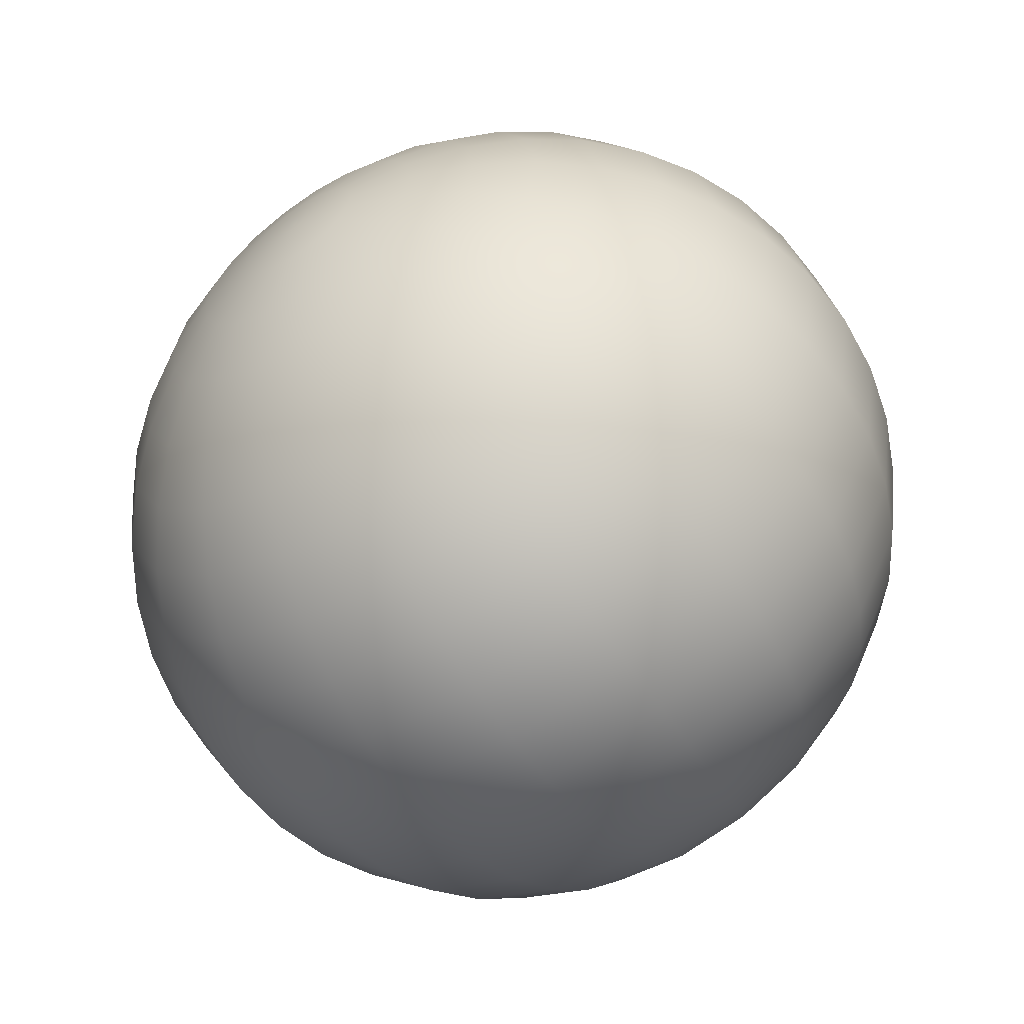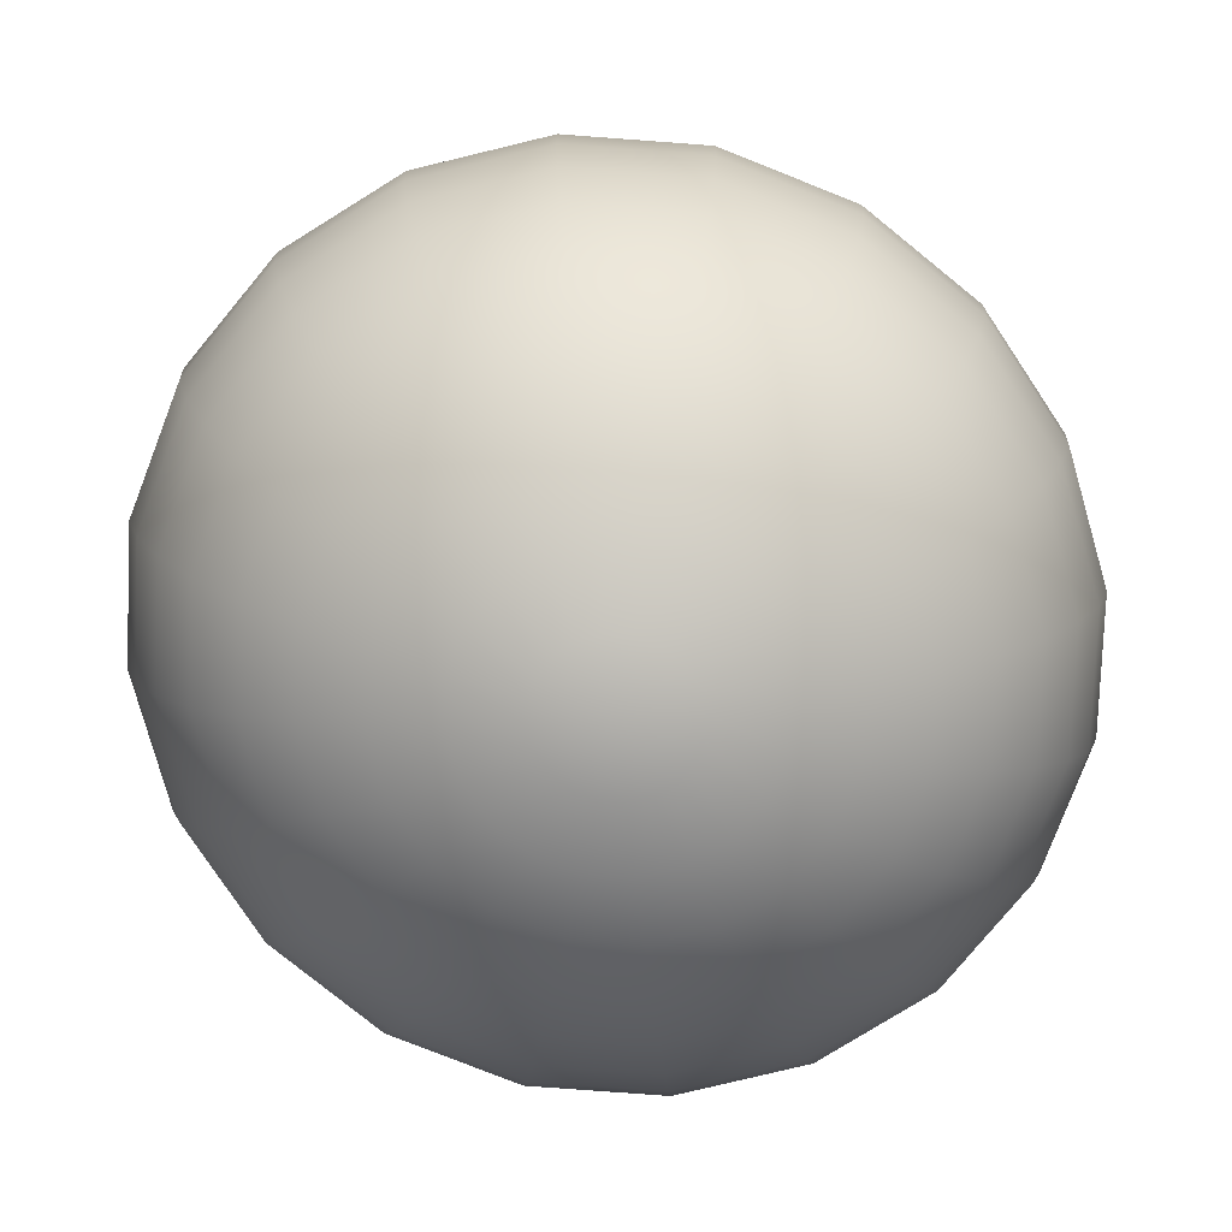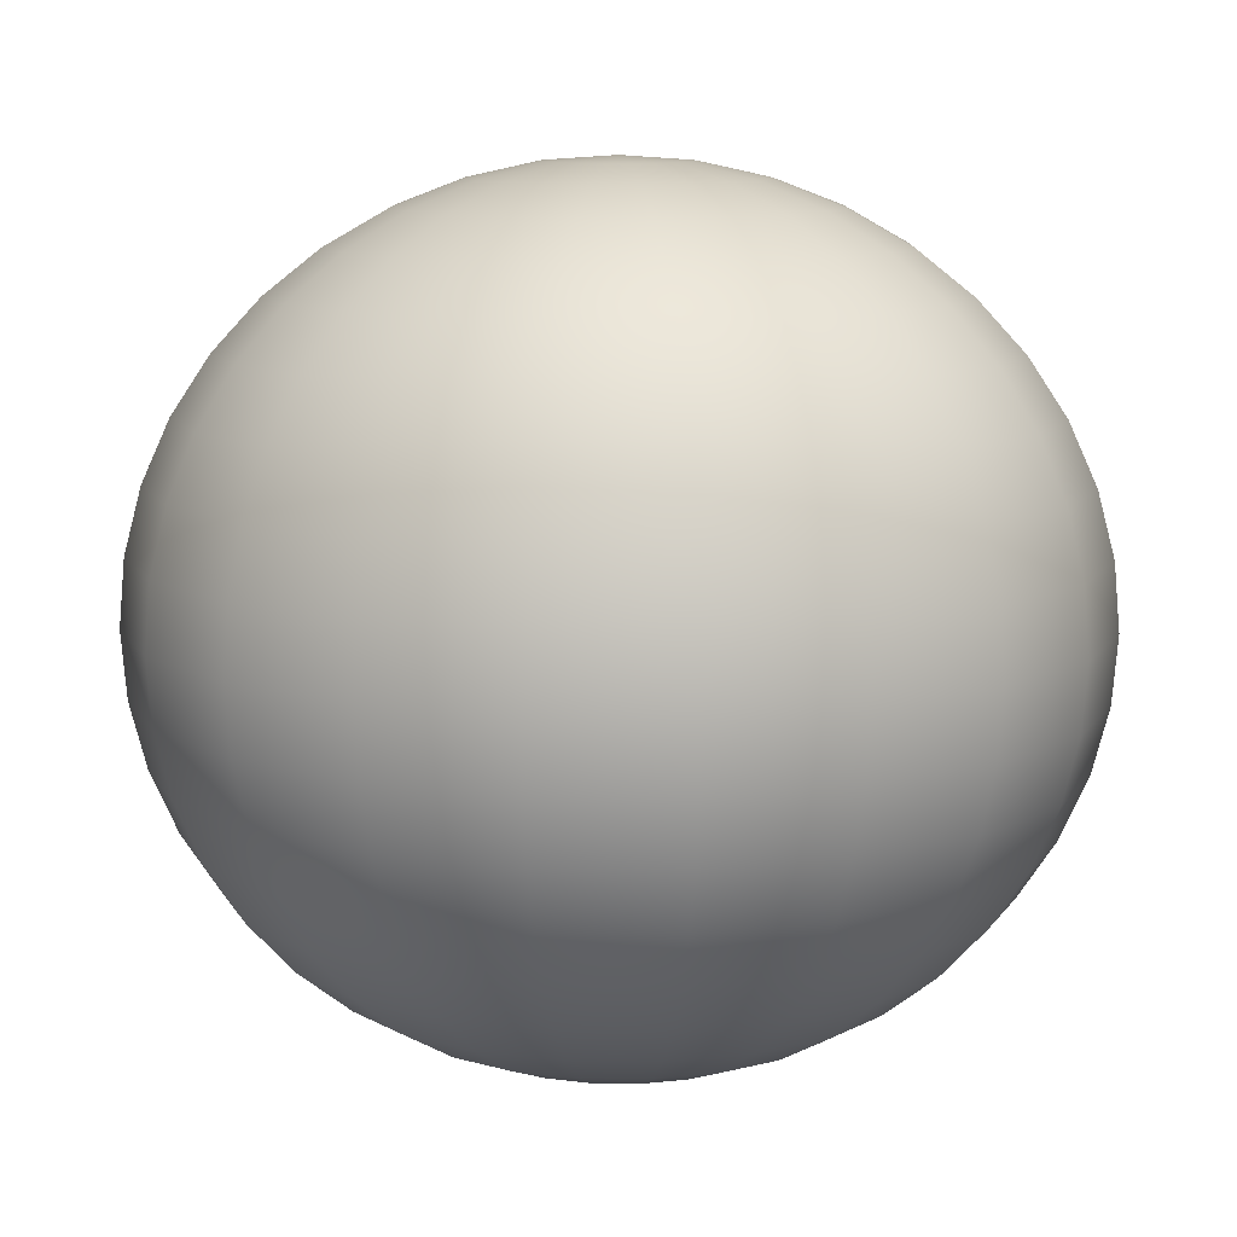
<metadata>
{"format":"obj","ext":"obj","renderer":"f3d","projection":"perspective","resolution":1024,"background":"white","views":[{"elev":-60.5,"azim":-146.6,"up":"+Z"},{"elev":-78.7,"azim":59.7,"up":"+Y"},{"elev":10.1,"azim":-79.8,"up":"+Y"}]}
</metadata>
<code>
g default
v 0.02084 0.005588 -0.00695
v 0.01747 0.005588 -0.01384
v 0.01222 0.005588 -0.0193
v 0.005608 0.005588 -0.02281
v -0.001725 0.005588 -0.02402
v -0.009059 0.005588 -0.02281
v -0.01567 0.005588 -0.0193
v -0.02092 0.005588 -0.01384
v -0.0243 0.005588 -0.00695
v -0.02546 0.005588 0.000684
v -0.0243 0.005588 0.008318
v -0.02092 0.005588 0.0152
v -0.01567 0.005588 0.02067
v -0.009059 0.005588 0.02418
v -0.001725 0.005588 0.02539
v 0.005608 0.005588 0.02418
v 0.01222 0.005588 0.02067
v 0.01747 0.005588 0.0152
v 0.02084 0.005588 0.008318
v 0.02201 0.005588 0.000684
v 0.04286 0.01095 -0.0144
v 0.0362 0.01095 -0.028
v 0.02583 0.01095 -0.0388
v 0.01276 0.01095 -0.04573
v -0.001725 0.01095 -0.04812
v -0.01621 0.01095 -0.04573
v -0.02928 0.01095 -0.0388
v -0.03965 0.01095 -0.028
v -0.04631 0.01095 -0.0144
v -0.0486 0.01095 0.000684
v -0.04631 0.01095 0.01576
v -0.03965 0.01095 0.02937
v -0.02928 0.01095 0.04016
v -0.01621 0.01095 0.0471
v -0.001725 0.01095 0.04948
v 0.01276 0.01095 0.0471
v 0.02583 0.01095 0.04016
v 0.0362 0.01095 0.02937
v 0.04286 0.01095 0.01576
v 0.04515 0.01095 0.000684
v 0.06377 0.01975 -0.02147
v 0.05399 0.01975 -0.04146
v 0.03876 0.01975 -0.05732
v 0.01956 0.01975 -0.0675
v -0.001725 0.01975 -0.07101
v -0.02301 0.01975 -0.0675
v -0.04221 0.01975 -0.05732
v -0.05744 0.01975 -0.04146
v -0.06723 0.01975 -0.02147
v -0.0706 0.01975 0.000684
v -0.06723 0.01975 0.02284
v -0.05744 0.01975 0.04283
v -0.04221 0.01975 0.05869
v -0.02301 0.01975 0.06887
v -0.001725 0.01975 0.07238
v 0.01956 0.01975 0.06887
v 0.03876 0.01975 0.05869
v 0.05399 0.01975 0.04283
v 0.06377 0.01975 0.02284
v 0.06715 0.01975 0.000684
v 0.08308 0.03176 -0.028
v 0.07041 0.03176 -0.05388
v 0.05069 0.03176 -0.07441
v 0.02583 0.03176 -0.0876
v -0.001725 0.03176 -0.09214
v -0.02928 0.03176 -0.0876
v -0.05414 0.03176 -0.07441
v -0.07386 0.03176 -0.05388
v -0.08653 0.03176 -0.028
v -0.09089 0.03176 0.000684
v -0.08653 0.03176 0.02937
v -0.07386 0.03176 0.05524
v -0.05414 0.03176 0.07578
v -0.02928 0.03176 0.08896
v -0.001725 0.03176 0.09351
v 0.02583 0.03176 0.08896
v 0.05069 0.03176 0.07578
v 0.07041 0.03176 0.05524
v 0.08308 0.03176 0.02937
v 0.08744 0.03176 0.000684
v 0.1003 0.04668 -0.03382
v 0.08506 0.04668 -0.06495
v 0.06133 0.04668 -0.08966
v 0.03142 0.04668 -0.1055
v -0.001725 0.04668 -0.111
v -0.03487 0.04668 -0.1055
v -0.06478 0.04668 -0.08966
v -0.08851 0.04668 -0.06495
v -0.1037 0.04668 -0.03382
v -0.109 0.04668 0.000684
v -0.1037 0.04668 0.03519
v -0.08851 0.04668 0.06632
v -0.06478 0.04668 0.09102
v -0.03487 0.04668 0.1069
v -0.001725 0.04668 0.1124
v 0.03142 0.04668 0.1069
v 0.06133 0.04668 0.09102
v 0.08506 0.04668 0.06632
v 0.1003 0.04668 0.03519
v 0.1055 0.04668 0.000684
v 0.115 0.06416 -0.0388
v 0.09756 0.06416 -0.07441
v 0.07041 0.06416 -0.1027
v 0.0362 0.06416 -0.1208
v -0.001725 0.06416 -0.1271
v -0.03965 0.06416 -0.1208
v -0.07386 0.06416 -0.1027
v -0.101 0.06416 -0.07441
v -0.1184 0.06416 -0.0388
v -0.1245 0.06416 0.000684
v -0.1184 0.06416 0.04016
v -0.101 0.06416 0.07578
v -0.07386 0.06416 0.104
v -0.03965 0.06416 0.1222
v -0.001725 0.06416 0.1284
v 0.0362 0.06416 0.1222
v 0.07041 0.06416 0.104
v 0.09756 0.06416 0.07578
v 0.115 0.06416 0.04016
v 0.121 0.06416 0.000684
v 0.1268 0.08376 -0.0428
v 0.1076 0.08376 -0.08202
v 0.07772 0.08376 -0.1132
v 0.04004 0.08376 -0.1331
v -0.001725 0.08376 -0.14
v -0.04349 0.08376 -0.1331
v -0.08117 0.08376 -0.1132
v -0.1111 0.08376 -0.08202
v -0.1303 0.08376 -0.0428
v -0.1369 0.08376 0.000684
v -0.1303 0.08376 0.04417
v -0.1111 0.08376 0.08339
v -0.08117 0.08376 0.1145
v -0.04349 0.08376 0.1345
v -0.001725 0.08376 0.1414
v 0.04004 0.08376 0.1345
v 0.07772 0.08376 0.1145
v 0.1076 0.08376 0.08339
v 0.1268 0.08376 0.04417
v 0.1334 0.08376 0.000684
v 0.1355 0.105 -0.04573
v 0.115 0.105 -0.0876
v 0.08308 0.105 -0.1208
v 0.04286 0.105 -0.1422
v -0.001725 0.105 -0.1495
v -0.04631 0.105 -0.1422
v -0.08653 0.105 -0.1208
v -0.1184 0.105 -0.0876
v -0.1389 0.105 -0.04573
v -0.146 0.105 0.000684
v -0.1389 0.105 0.0471
v -0.1184 0.105 0.08896
v -0.08653 0.105 0.1222
v -0.04631 0.105 0.1435
v -0.001725 0.105 0.1509
v 0.04286 0.105 0.1435
v 0.08308 0.105 0.1222
v 0.115 0.105 0.08896
v 0.1355 0.105 0.0471
v 0.1426 0.105 0.000684
v 0.1408 0.1273 -0.04752
v 0.1195 0.1273 -0.091
v 0.08635 0.1273 -0.1255
v 0.04458 0.1273 -0.1477
v -0.001725 0.1273 -0.1553
v -0.04803 0.1273 -0.1477
v -0.0898 0.1273 -0.1255
v -0.1229 0.1273 -0.091
v -0.1442 0.1273 -0.04752
v -0.1516 0.1273 0.000684
v -0.1442 0.1273 0.04888
v -0.1229 0.1273 0.09237
v -0.0898 0.1273 0.1269
v -0.04803 0.1273 0.149
v -0.001725 0.1273 0.1567
v 0.04458 0.1273 0.149
v 0.08635 0.1273 0.1269
v 0.1195 0.1273 0.09237
v 0.1408 0.1273 0.04888
v 0.1481 0.1273 0.000684
v 0.1426 0.1503 -0.04812
v 0.121 0.1503 -0.09214
v 0.08744 0.1503 -0.1271
v 0.04515 0.1503 -0.1495
v -0.001725 0.1503 -0.1572
v -0.0486 0.1503 -0.1495
v -0.09089 0.1503 -0.1271
v -0.1245 0.1503 -0.09214
v -0.146 0.1503 -0.04812
v -0.1534 0.1503 0.000684
v -0.146 0.1503 0.04948
v -0.1245 0.1503 0.09351
v -0.09089 0.1503 0.1284
v -0.0486 0.1503 0.1509
v -0.001725 0.1503 0.1586
v 0.04515 0.1503 0.1509
v 0.08744 0.1503 0.1284
v 0.121 0.1503 0.09351
v 0.1426 0.1503 0.04948
v 0.15 0.1503 0.000684
v 0.1408 0.1732 -0.04752
v 0.1195 0.1732 -0.091
v 0.08635 0.1732 -0.1255
v 0.04458 0.1732 -0.1477
v -0.001725 0.1732 -0.1553
v -0.04803 0.1732 -0.1477
v -0.0898 0.1732 -0.1255
v -0.1229 0.1732 -0.091
v -0.1442 0.1732 -0.04752
v -0.1516 0.1732 0.000684
v -0.1442 0.1732 0.04888
v -0.1229 0.1732 0.09237
v -0.0898 0.1732 0.1269
v -0.04803 0.1732 0.149
v -0.001725 0.1732 0.1567
v 0.04458 0.1732 0.149
v 0.08635 0.1732 0.1269
v 0.1195 0.1732 0.09237
v 0.1408 0.1732 0.04888
v 0.1481 0.1732 0.000684
v 0.1355 0.1955 -0.04573
v 0.115 0.1955 -0.0876
v 0.08308 0.1955 -0.1208
v 0.04286 0.1955 -0.1422
v -0.001725 0.1955 -0.1495
v -0.04631 0.1955 -0.1422
v -0.08653 0.1955 -0.1208
v -0.1184 0.1955 -0.0876
v -0.1389 0.1955 -0.04573
v -0.146 0.1955 0.000684
v -0.1389 0.1955 0.0471
v -0.1184 0.1955 0.08896
v -0.08653 0.1955 0.1222
v -0.04631 0.1955 0.1435
v -0.001725 0.1955 0.1509
v 0.04286 0.1955 0.1435
v 0.08308 0.1955 0.1222
v 0.115 0.1955 0.08896
v 0.1355 0.1955 0.0471
v 0.1426 0.1955 0.000684
v 0.1268 0.2167 -0.0428
v 0.1076 0.2167 -0.08202
v 0.07772 0.2167 -0.1132
v 0.04004 0.2167 -0.1331
v -0.001725 0.2167 -0.14
v -0.04349 0.2167 -0.1331
v -0.08117 0.2167 -0.1132
v -0.1111 0.2167 -0.08202
v -0.1303 0.2167 -0.0428
v -0.1369 0.2167 0.000684
v -0.1303 0.2167 0.04417
v -0.1111 0.2167 0.08339
v -0.08117 0.2167 0.1145
v -0.04349 0.2167 0.1345
v -0.001725 0.2167 0.1414
v 0.04004 0.2167 0.1345
v 0.07772 0.2167 0.1145
v 0.1076 0.2167 0.08339
v 0.1268 0.2167 0.04417
v 0.1334 0.2167 0.000684
v 0.115 0.2363 -0.0388
v 0.09756 0.2363 -0.07441
v 0.07041 0.2363 -0.1027
v 0.0362 0.2363 -0.1208
v -0.001725 0.2363 -0.1271
v -0.03965 0.2363 -0.1208
v -0.07386 0.2363 -0.1027
v -0.101 0.2363 -0.07441
v -0.1184 0.2363 -0.0388
v -0.1245 0.2363 0.000684
v -0.1184 0.2363 0.04016
v -0.101 0.2363 0.07578
v -0.07386 0.2363 0.104
v -0.03965 0.2363 0.1222
v -0.001725 0.2363 0.1284
v 0.0362 0.2363 0.1222
v 0.07041 0.2363 0.104
v 0.09756 0.2363 0.07578
v 0.115 0.2363 0.04016
v 0.121 0.2363 0.000684
v 0.1003 0.2538 -0.03382
v 0.08506 0.2538 -0.06495
v 0.06133 0.2538 -0.08966
v 0.03142 0.2538 -0.1055
v -0.001725 0.2538 -0.111
v -0.03487 0.2538 -0.1055
v -0.06478 0.2538 -0.08966
v -0.08851 0.2538 -0.06495
v -0.1037 0.2538 -0.03382
v -0.109 0.2538 0.000684
v -0.1037 0.2538 0.03519
v -0.08851 0.2538 0.06632
v -0.06478 0.2538 0.09102
v -0.03487 0.2538 0.1069
v -0.001725 0.2538 0.1124
v 0.03142 0.2538 0.1069
v 0.06133 0.2538 0.09102
v 0.08506 0.2538 0.06632
v 0.1003 0.2538 0.03519
v 0.1055 0.2538 0.000684
v 0.08308 0.2687 -0.028
v 0.07041 0.2687 -0.05388
v 0.05069 0.2687 -0.07441
v 0.02583 0.2687 -0.0876
v -0.001725 0.2687 -0.09214
v -0.02928 0.2687 -0.0876
v -0.05414 0.2687 -0.07441
v -0.07386 0.2687 -0.05388
v -0.08653 0.2687 -0.028
v -0.09089 0.2687 0.000684
v -0.08653 0.2687 0.02937
v -0.07386 0.2687 0.05524
v -0.05414 0.2687 0.07578
v -0.02928 0.2687 0.08896
v -0.001725 0.2687 0.09351
v 0.02583 0.2687 0.08896
v 0.05069 0.2687 0.07578
v 0.07041 0.2687 0.05524
v 0.08308 0.2687 0.02937
v 0.08744 0.2687 0.000684
v 0.06377 0.2808 -0.02147
v 0.05399 0.2808 -0.04146
v 0.03876 0.2808 -0.05732
v 0.01956 0.2808 -0.0675
v -0.001725 0.2808 -0.07101
v -0.02301 0.2808 -0.0675
v -0.04221 0.2808 -0.05732
v -0.05744 0.2808 -0.04146
v -0.06723 0.2808 -0.02147
v -0.0706 0.2808 0.000684
v -0.06723 0.2808 0.02284
v -0.05744 0.2808 0.04283
v -0.04221 0.2808 0.05869
v -0.02301 0.2808 0.06887
v -0.001725 0.2808 0.07238
v 0.01956 0.2808 0.06887
v 0.03876 0.2808 0.05869
v 0.05399 0.2808 0.04283
v 0.06377 0.2808 0.02284
v 0.06715 0.2808 0.000684
v 0.04286 0.2896 -0.0144
v 0.0362 0.2896 -0.028
v 0.02583 0.2896 -0.0388
v 0.01276 0.2896 -0.04573
v -0.001725 0.2896 -0.04812
v -0.01621 0.2896 -0.04573
v -0.02928 0.2896 -0.0388
v -0.03965 0.2896 -0.028
v -0.04631 0.2896 -0.0144
v -0.0486 0.2896 0.000684
v -0.04631 0.2896 0.01576
v -0.03965 0.2896 0.02937
v -0.02928 0.2896 0.04016
v -0.01621 0.2896 0.0471
v -0.001725 0.2896 0.04948
v 0.01276 0.2896 0.0471
v 0.02583 0.2896 0.04016
v 0.0362 0.2896 0.02937
v 0.04286 0.2896 0.01576
v 0.04515 0.2896 0.000684
v 0.02084 0.2949 -0.00695
v 0.01747 0.2949 -0.01384
v 0.01222 0.2949 -0.0193
v 0.005608 0.2949 -0.02281
v -0.001725 0.2949 -0.02402
v -0.009059 0.2949 -0.02281
v -0.01567 0.2949 -0.0193
v -0.02092 0.2949 -0.01384
v -0.0243 0.2949 -0.00695
v -0.02546 0.2949 0.000684
v -0.0243 0.2949 0.008318
v -0.02092 0.2949 0.0152
v -0.01567 0.2949 0.02067
v -0.009059 0.2949 0.02418
v -0.001725 0.2949 0.02539
v 0.005608 0.2949 0.02418
v 0.01222 0.2949 0.02067
v 0.01747 0.2949 0.0152
v 0.02084 0.2949 0.008318
v 0.02201 0.2949 0.000684
v -0.001725 0.003785 0.000684
v -0.001725 0.2967 0.000684
g pasted__pasted__pasted__pasted__pSphere1 pasted__pasted__pasted__group9 pasted__pasted__group13 pasted__group14 group16
f 1 2 22 21
f 2 3 23 22
f 3 4 24 23
f 4 5 25 24
f 5 6 26 25
f 6 7 27 26
f 7 8 28 27
f 8 9 29 28
f 9 10 30 29
f 10 11 31 30
f 11 12 32 31
f 12 13 33 32
f 13 14 34 33
f 14 15 35 34
f 15 16 36 35
f 16 17 37 36
f 17 18 38 37
f 18 19 39 38
f 19 20 40 39
f 20 1 21 40
f 21 22 42 41
f 22 23 43 42
f 23 24 44 43
f 24 25 45 44
f 25 26 46 45
f 26 27 47 46
f 27 28 48 47
f 28 29 49 48
f 29 30 50 49
f 30 31 51 50
f 31 32 52 51
f 32 33 53 52
f 33 34 54 53
f 34 35 55 54
f 35 36 56 55
f 36 37 57 56
f 37 38 58 57
f 38 39 59 58
f 39 40 60 59
f 40 21 41 60
f 41 42 62 61
f 42 43 63 62
f 43 44 64 63
f 44 45 65 64
f 45 46 66 65
f 46 47 67 66
f 47 48 68 67
f 48 49 69 68
f 49 50 70 69
f 50 51 71 70
f 51 52 72 71
f 52 53 73 72
f 53 54 74 73
f 54 55 75 74
f 55 56 76 75
f 56 57 77 76
f 57 58 78 77
f 58 59 79 78
f 59 60 80 79
f 60 41 61 80
f 61 62 82 81
f 62 63 83 82
f 63 64 84 83
f 64 65 85 84
f 65 66 86 85
f 66 67 87 86
f 67 68 88 87
f 68 69 89 88
f 69 70 90 89
f 70 71 91 90
f 71 72 92 91
f 72 73 93 92
f 73 74 94 93
f 74 75 95 94
f 75 76 96 95
f 76 77 97 96
f 77 78 98 97
f 78 79 99 98
f 79 80 100 99
f 80 61 81 100
f 81 82 102 101
f 82 83 103 102
f 83 84 104 103
f 84 85 105 104
f 85 86 106 105
f 86 87 107 106
f 87 88 108 107
f 88 89 109 108
f 89 90 110 109
f 90 91 111 110
f 91 92 112 111
f 92 93 113 112
f 93 94 114 113
f 94 95 115 114
f 95 96 116 115
f 96 97 117 116
f 97 98 118 117
f 98 99 119 118
f 99 100 120 119
f 100 81 101 120
f 101 102 122 121
f 102 103 123 122
f 103 104 124 123
f 104 105 125 124
f 105 106 126 125
f 106 107 127 126
f 107 108 128 127
f 108 109 129 128
f 109 110 130 129
f 110 111 131 130
f 111 112 132 131
f 112 113 133 132
f 113 114 134 133
f 114 115 135 134
f 115 116 136 135
f 116 117 137 136
f 117 118 138 137
f 118 119 139 138
f 119 120 140 139
f 120 101 121 140
f 121 122 142 141
f 122 123 143 142
f 123 124 144 143
f 124 125 145 144
f 125 126 146 145
f 126 127 147 146
f 127 128 148 147
f 128 129 149 148
f 129 130 150 149
f 130 131 151 150
f 131 132 152 151
f 132 133 153 152
f 133 134 154 153
f 134 135 155 154
f 135 136 156 155
f 136 137 157 156
f 137 138 158 157
f 138 139 159 158
f 139 140 160 159
f 140 121 141 160
f 141 142 162 161
f 142 143 163 162
f 143 144 164 163
f 144 145 165 164
f 145 146 166 165
f 146 147 167 166
f 147 148 168 167
f 148 149 169 168
f 149 150 170 169
f 150 151 171 170
f 151 152 172 171
f 152 153 173 172
f 153 154 174 173
f 154 155 175 174
f 155 156 176 175
f 156 157 177 176
f 157 158 178 177
f 158 159 179 178
f 159 160 180 179
f 160 141 161 180
f 161 162 182 181
f 162 163 183 182
f 163 164 184 183
f 164 165 185 184
f 165 166 186 185
f 166 167 187 186
f 167 168 188 187
f 168 169 189 188
f 169 170 190 189
f 170 171 191 190
f 171 172 192 191
f 172 173 193 192
f 173 174 194 193
f 174 175 195 194
f 175 176 196 195
f 176 177 197 196
f 177 178 198 197
f 178 179 199 198
f 179 180 200 199
f 180 161 181 200
f 181 182 202 201
f 182 183 203 202
f 183 184 204 203
f 184 185 205 204
f 185 186 206 205
f 186 187 207 206
f 187 188 208 207
f 188 189 209 208
f 189 190 210 209
f 190 191 211 210
f 191 192 212 211
f 192 193 213 212
f 193 194 214 213
f 194 195 215 214
f 195 196 216 215
f 196 197 217 216
f 197 198 218 217
f 198 199 219 218
f 199 200 220 219
f 200 181 201 220
f 201 202 222 221
f 202 203 223 222
f 203 204 224 223
f 204 205 225 224
f 205 206 226 225
f 206 207 227 226
f 207 208 228 227
f 208 209 229 228
f 209 210 230 229
f 210 211 231 230
f 211 212 232 231
f 212 213 233 232
f 213 214 234 233
f 214 215 235 234
f 215 216 236 235
f 216 217 237 236
f 217 218 238 237
f 218 219 239 238
f 219 220 240 239
f 220 201 221 240
f 221 222 242 241
f 222 223 243 242
f 223 224 244 243
f 224 225 245 244
f 225 226 246 245
f 226 227 247 246
f 227 228 248 247
f 228 229 249 248
f 229 230 250 249
f 230 231 251 250
f 231 232 252 251
f 232 233 253 252
f 233 234 254 253
f 234 235 255 254
f 235 236 256 255
f 236 237 257 256
f 237 238 258 257
f 238 239 259 258
f 239 240 260 259
f 240 221 241 260
f 241 242 262 261
f 242 243 263 262
f 243 244 264 263
f 244 245 265 264
f 245 246 266 265
f 246 247 267 266
f 247 248 268 267
f 248 249 269 268
f 249 250 270 269
f 250 251 271 270
f 251 252 272 271
f 252 253 273 272
f 253 254 274 273
f 254 255 275 274
f 255 256 276 275
f 256 257 277 276
f 257 258 278 277
f 258 259 279 278
f 259 260 280 279
f 260 241 261 280
f 261 262 282 281
f 262 263 283 282
f 263 264 284 283
f 264 265 285 284
f 265 266 286 285
f 266 267 287 286
f 267 268 288 287
f 268 269 289 288
f 269 270 290 289
f 270 271 291 290
f 271 272 292 291
f 272 273 293 292
f 273 274 294 293
f 274 275 295 294
f 275 276 296 295
f 276 277 297 296
f 277 278 298 297
f 278 279 299 298
f 279 280 300 299
f 280 261 281 300
f 281 282 302 301
f 282 283 303 302
f 283 284 304 303
f 284 285 305 304
f 285 286 306 305
f 286 287 307 306
f 287 288 308 307
f 288 289 309 308
f 289 290 310 309
f 290 291 311 310
f 291 292 312 311
f 292 293 313 312
f 293 294 314 313
f 294 295 315 314
f 295 296 316 315
f 296 297 317 316
f 297 298 318 317
f 298 299 319 318
f 299 300 320 319
f 300 281 301 320
f 301 302 322 321
f 302 303 323 322
f 303 304 324 323
f 304 305 325 324
f 305 306 326 325
f 306 307 327 326
f 307 308 328 327
f 308 309 329 328
f 309 310 330 329
f 310 311 331 330
f 311 312 332 331
f 312 313 333 332
f 313 314 334 333
f 314 315 335 334
f 315 316 336 335
f 316 317 337 336
f 317 318 338 337
f 318 319 339 338
f 319 320 340 339
f 320 301 321 340
f 321 322 342 341
f 322 323 343 342
f 323 324 344 343
f 324 325 345 344
f 325 326 346 345
f 326 327 347 346
f 327 328 348 347
f 328 329 349 348
f 329 330 350 349
f 330 331 351 350
f 331 332 352 351
f 332 333 353 352
f 333 334 354 353
f 334 335 355 354
f 335 336 356 355
f 336 337 357 356
f 337 338 358 357
f 338 339 359 358
f 339 340 360 359
f 340 321 341 360
f 341 342 362 361
f 342 343 363 362
f 343 344 364 363
f 344 345 365 364
f 345 346 366 365
f 346 347 367 366
f 347 348 368 367
f 348 349 369 368
f 349 350 370 369
f 350 351 371 370
f 351 352 372 371
f 352 353 373 372
f 353 354 374 373
f 354 355 375 374
f 355 356 376 375
f 356 357 377 376
f 357 358 378 377
f 358 359 379 378
f 359 360 380 379
f 360 341 361 380
f 2 1 381
f 3 2 381
f 4 3 381
f 5 4 381
f 6 5 381
f 7 6 381
f 8 7 381
f 9 8 381
f 10 9 381
f 11 10 381
f 12 11 381
f 13 12 381
f 14 13 381
f 15 14 381
f 16 15 381
f 17 16 381
f 18 17 381
f 19 18 381
f 20 19 381
f 1 20 381
f 361 362 382
f 362 363 382
f 363 364 382
f 364 365 382
f 365 366 382
f 366 367 382
f 367 368 382
f 368 369 382
f 369 370 382
f 370 371 382
f 371 372 382
f 372 373 382
f 373 374 382
f 374 375 382
f 375 376 382
f 376 377 382
f 377 378 382
f 378 379 382
f 379 380 382
f 380 361 382

</code>
